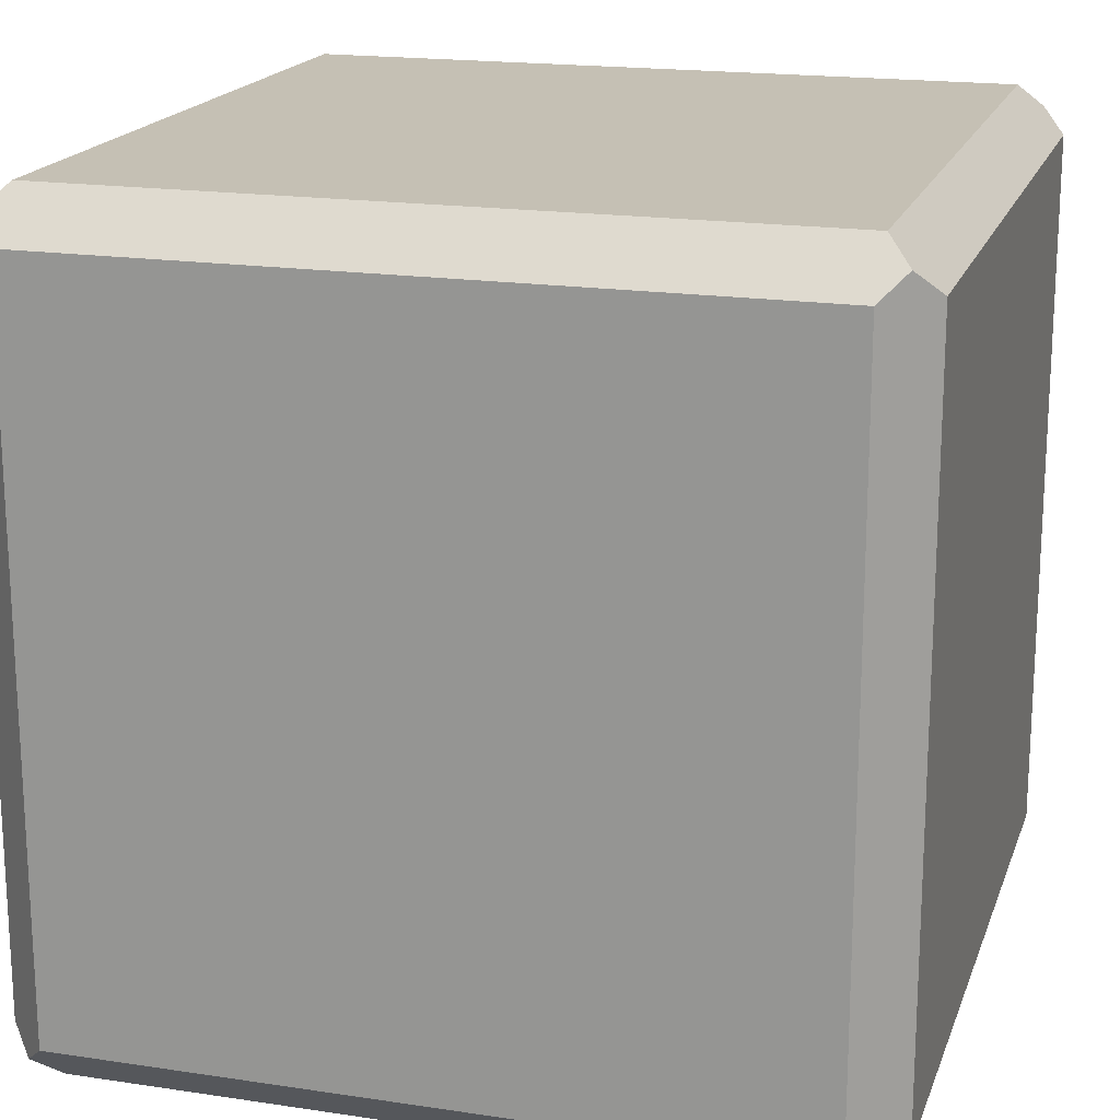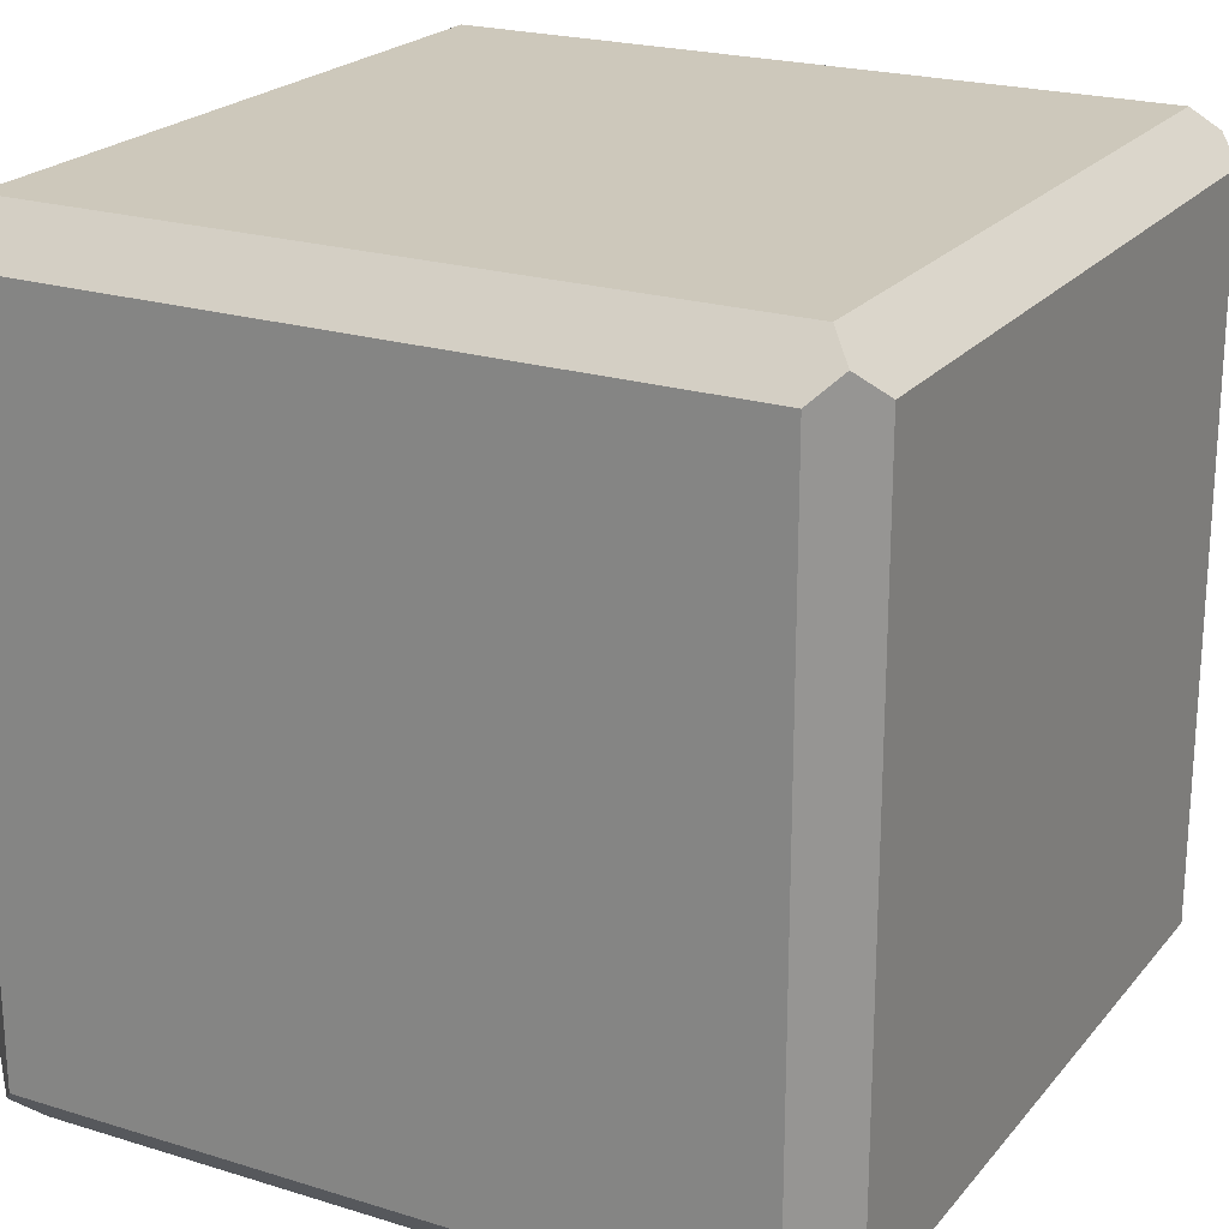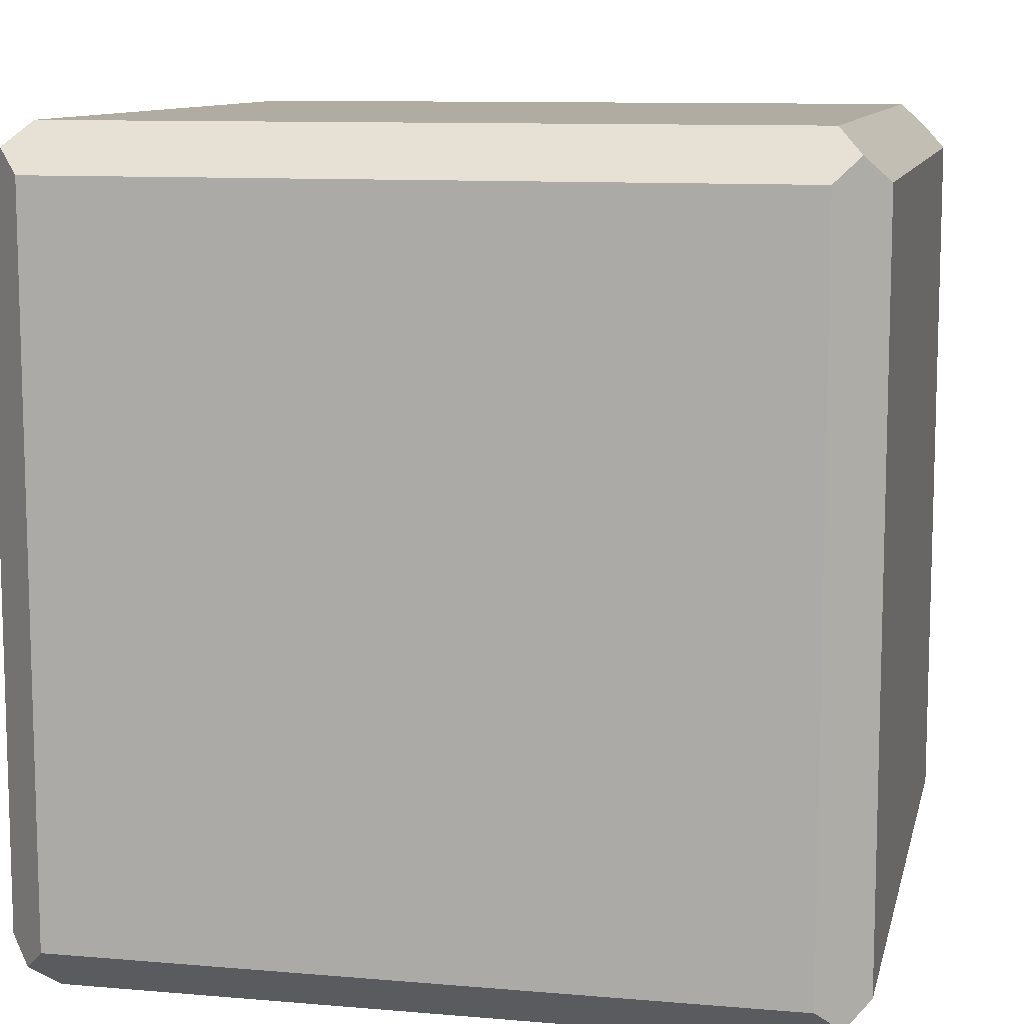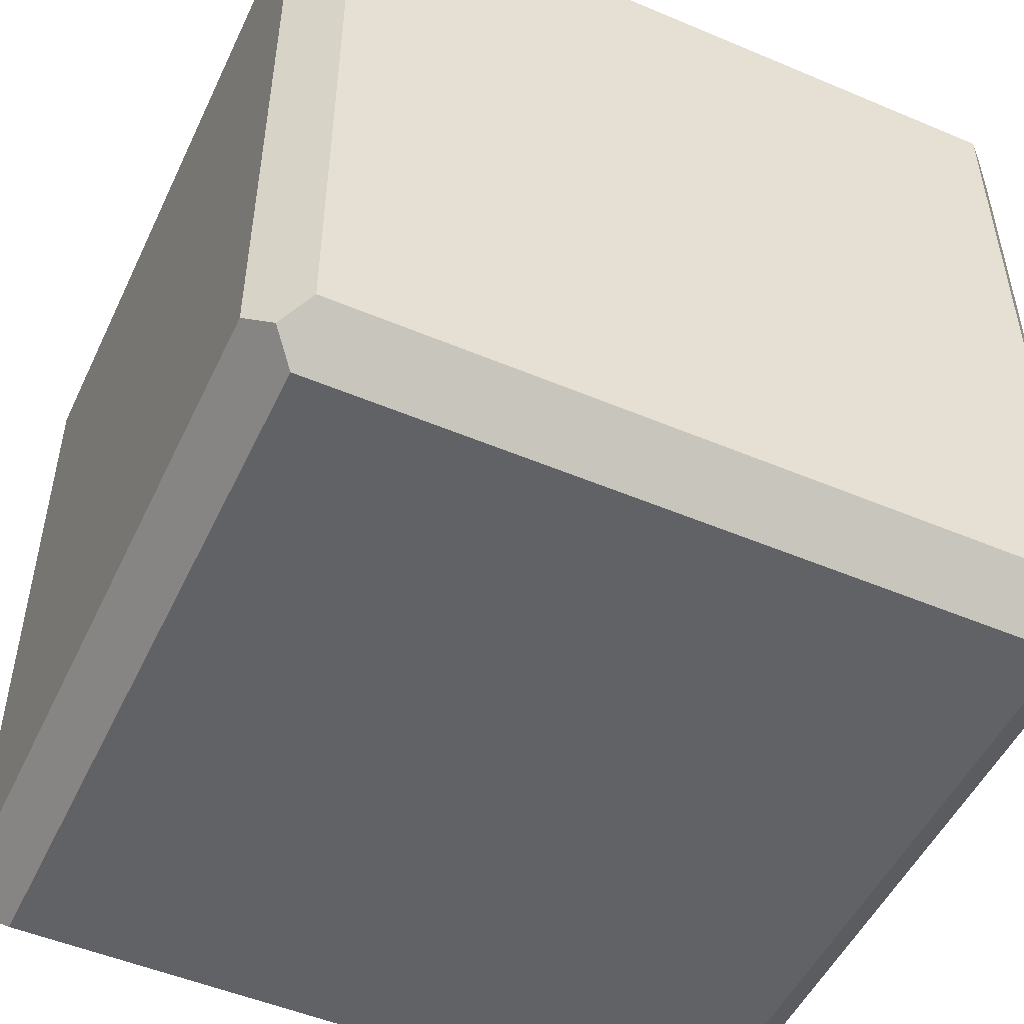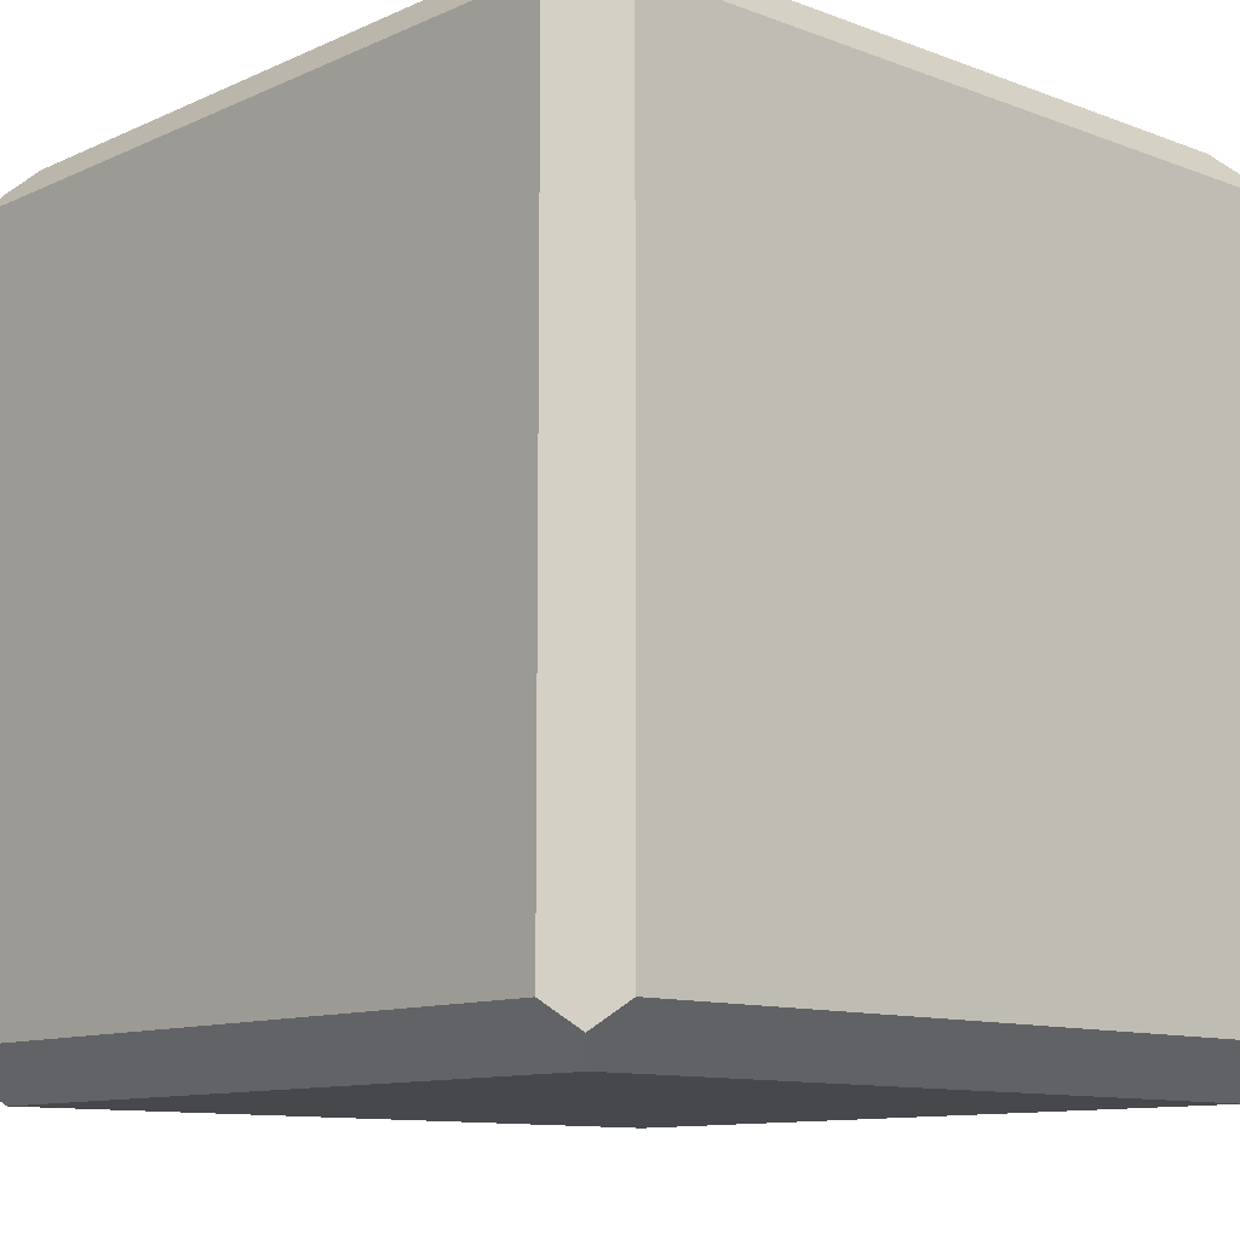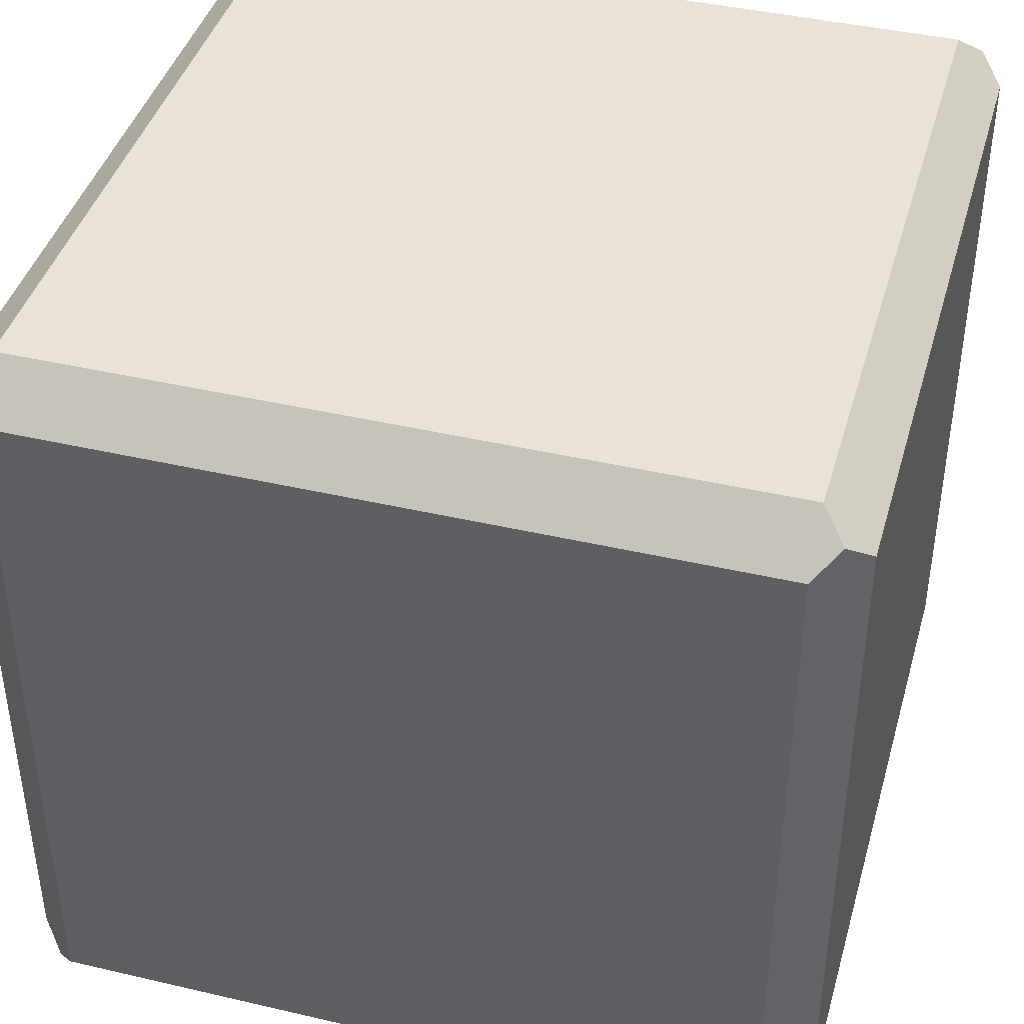
<metadata>
{"format":"obj","ext":"obj","renderer":"f3d","projection":"perspective","resolution":1024,"background":"white","views":[{"elev":18.3,"azim":-73.8,"up":"+Z"},{"elev":22.0,"azim":118.4,"up":"+Y"},{"elev":10.2,"azim":-167.6,"up":"+Z"},{"elev":-50.6,"azim":-114.8,"up":"+Y"},{"elev":-11.1,"azim":137.4,"up":"+Y"},{"elev":41.8,"azim":105.7,"up":"+Y"}]}
</metadata>
<code>
v 0.5094 -0.5094 -0.5759
v 0.5759 -0.5094 -0.5094
v 0.5094 -0.5759 -0.5094
v 0.5759 -0.5094 0.5094
v 0.5094 -0.5094 0.5759
v 0.5094 -0.5759 0.5094
v -0.5094 -0.5094 -0.5759
v -0.5094 -0.5759 -0.5094
v -0.5759 -0.5094 -0.5094
v -0.5094 -0.5094 0.5759
v -0.5759 -0.5094 0.5094
v -0.5094 -0.5759 0.5094
v 0.5094 0.5094 -0.5759
v 0.5094 0.5759 -0.5094
v 0.5759 0.5094 -0.5094
v 0.5094 0.5094 0.5759
v 0.5759 0.5094 0.5094
v 0.5094 0.5759 0.5094
v -0.5094 0.5094 -0.5759
v -0.5759 0.5094 -0.5094
v -0.5094 0.5759 -0.5094
v -0.5094 0.5094 0.5759
v -0.5094 0.5759 0.5094
v -0.5759 0.5094 0.5094
v 0.5427 -0.5427 -0.5427
v 0.5427 -0.5427 0.5427
v -0.5427 -0.5427 0.5427
v -0.5427 -0.5427 -0.5427
v -0.5427 0.5427 -0.5427
v -0.5427 0.5427 0.5427
v 0.5427 0.5427 0.5427
v 0.5427 0.5427 -0.5427
f 22 16 18
f 9 12 11
f 16 5 4
f 1 13 15
f 5 10 12
f 10 22 24
f 19 7 9
f 15 18 17
f 13 19 21
f 7 1 3
f 4 3 2
f 21 24 23
f 16 31 18
f 18 23 22
f 23 30 22
f 9 28 8
f 8 12 9
f 12 27 11
f 5 26 4
f 4 17 16
f 17 31 16
f 13 32 15
f 15 2 1
f 2 25 1
f 10 27 12
f 12 6 5
f 6 26 5
f 22 30 24
f 24 11 10
f 11 27 10
f 7 28 9
f 9 20 19
f 20 29 19
f 15 32 14
f 14 18 15
f 18 31 17
f 19 29 21
f 21 14 13
f 14 32 13
f 1 25 3
f 3 8 7
f 8 28 7
f 4 26 6
f 6 3 4
f 3 25 2
f 21 29 20
f 20 24 21
f 24 30 23
f 17 2 15
f 23 14 21
f 10 16 22
f 6 8 3
f 11 20 9
f 19 1 7
f 17 4 2
f 23 18 14
f 10 5 16
f 6 12 8
f 11 24 20
f 19 13 1
l 32 31
l 26 25
l 27 26
l 26 31
l 28 29
l 29 32
l 31 30
l 32 25
l 29 30
l 25 28
l 30 27
l 28 27

</code>
